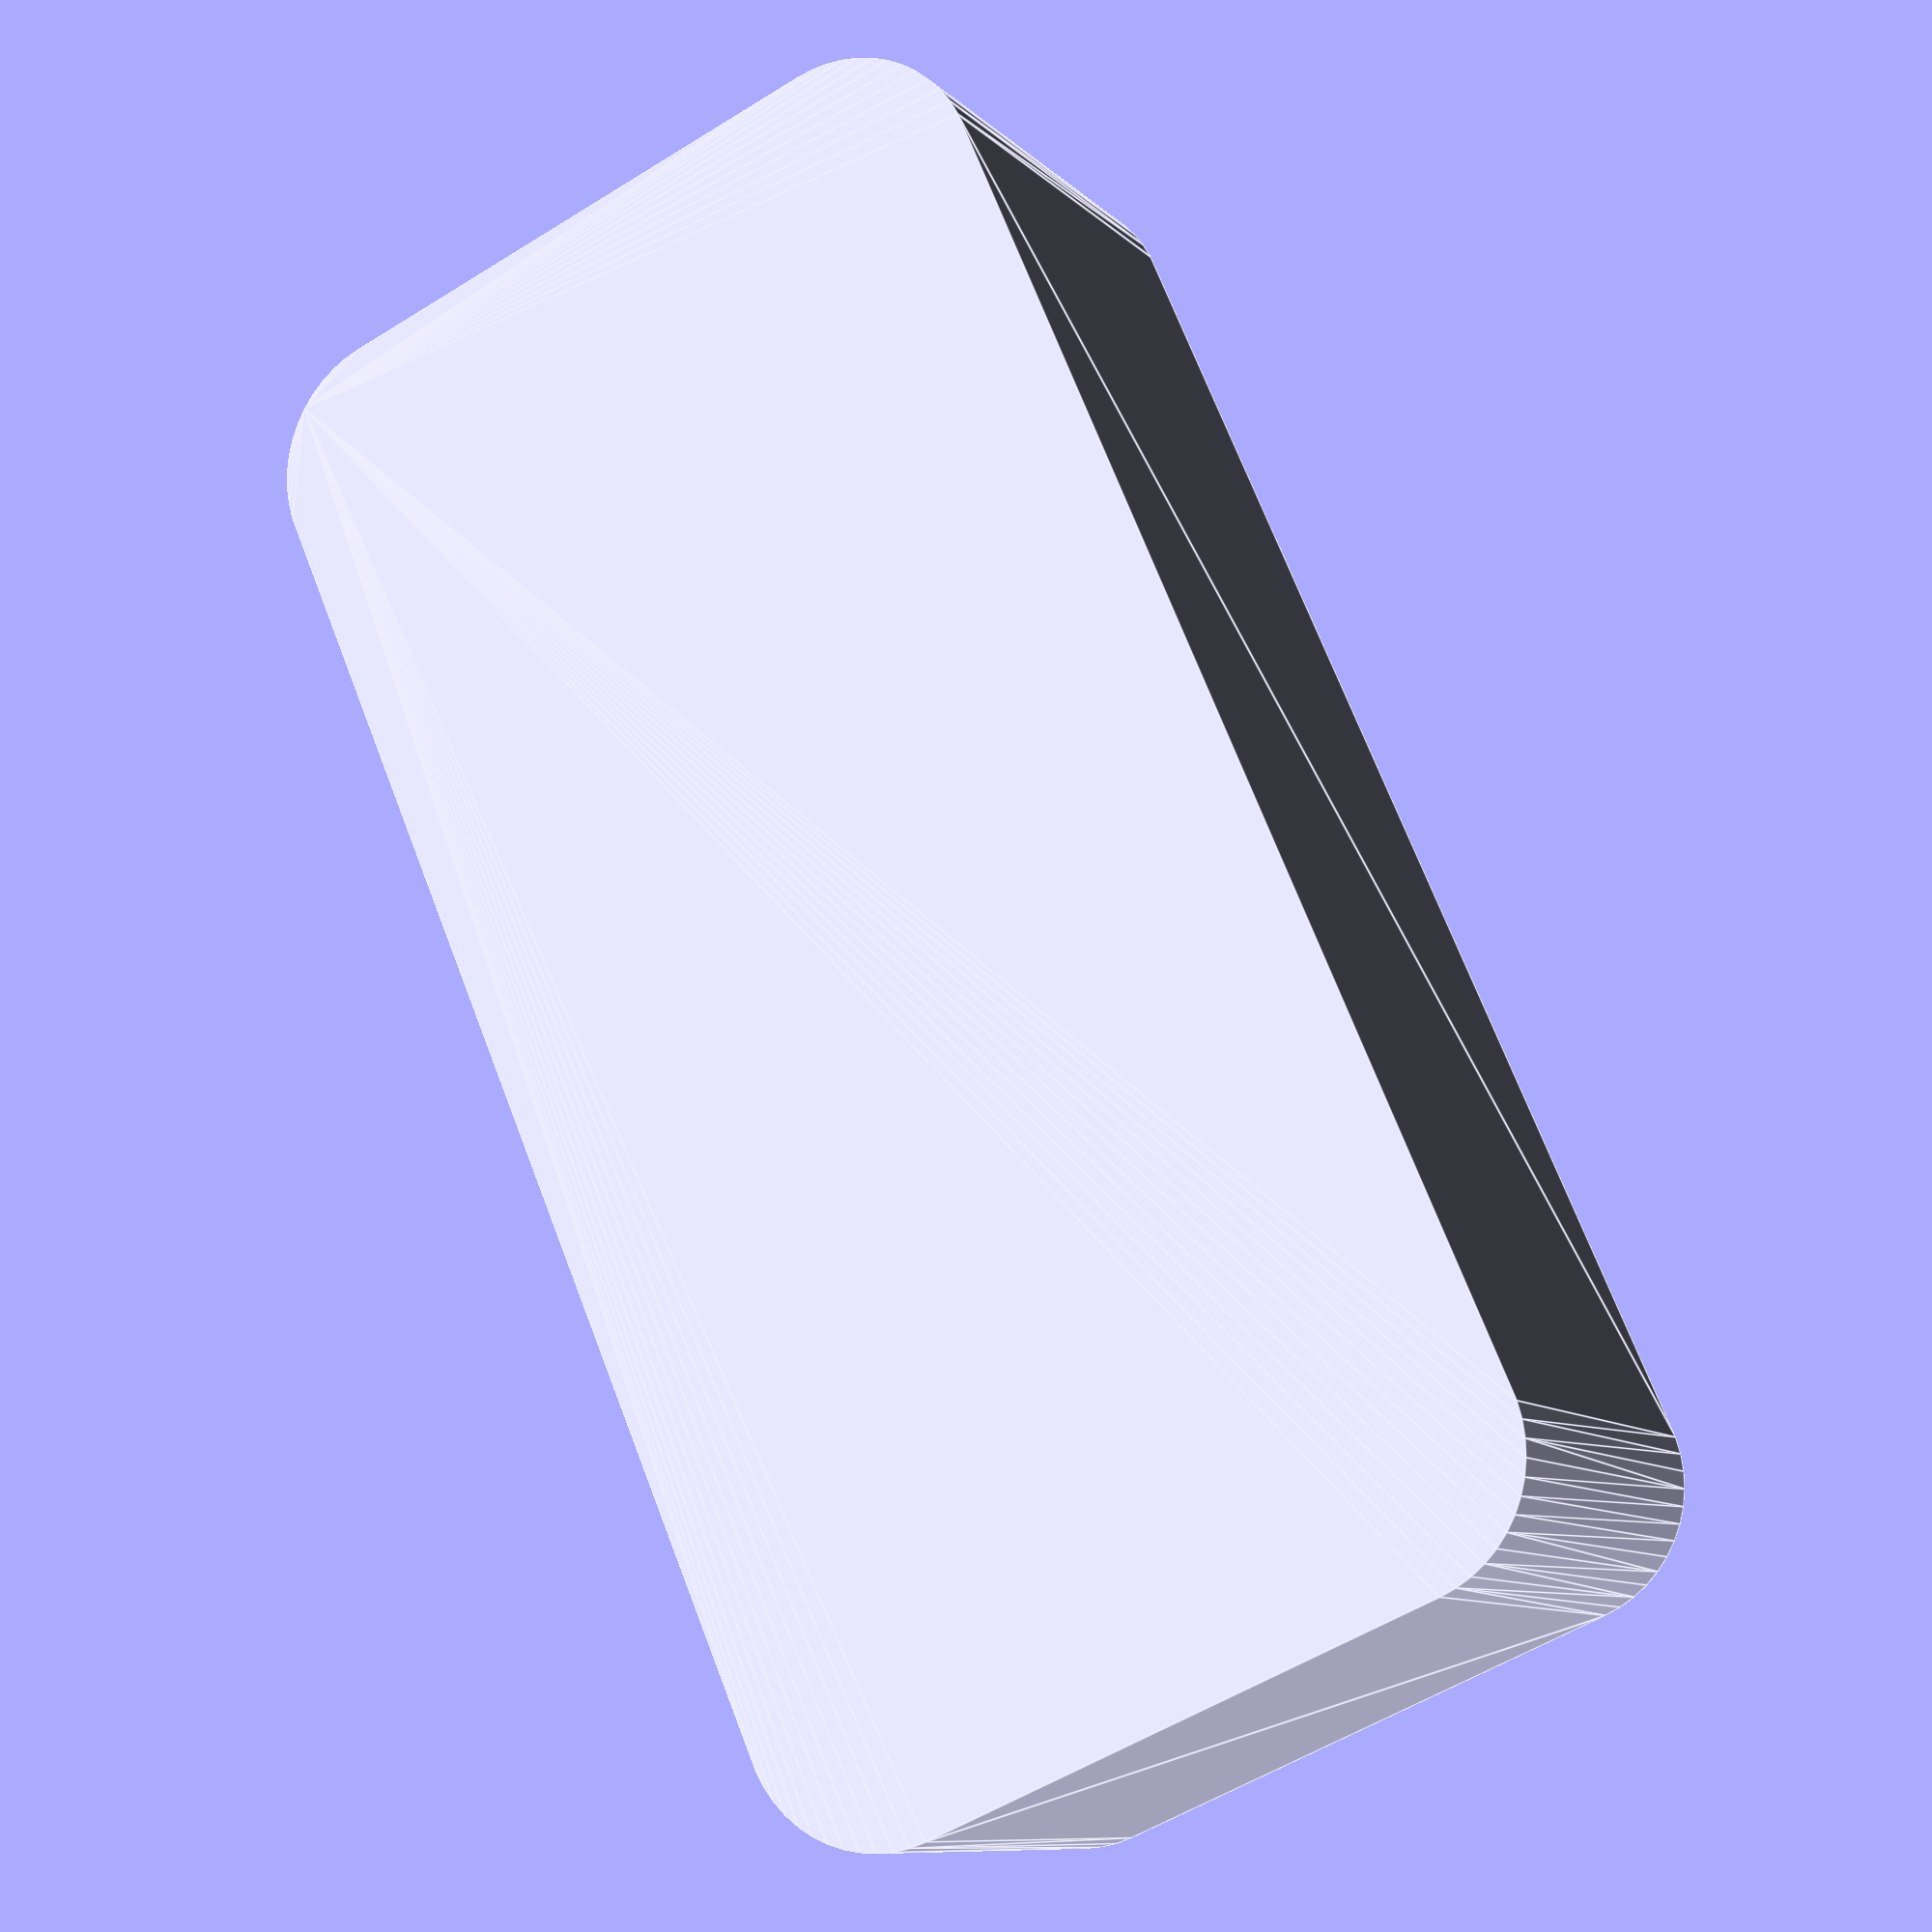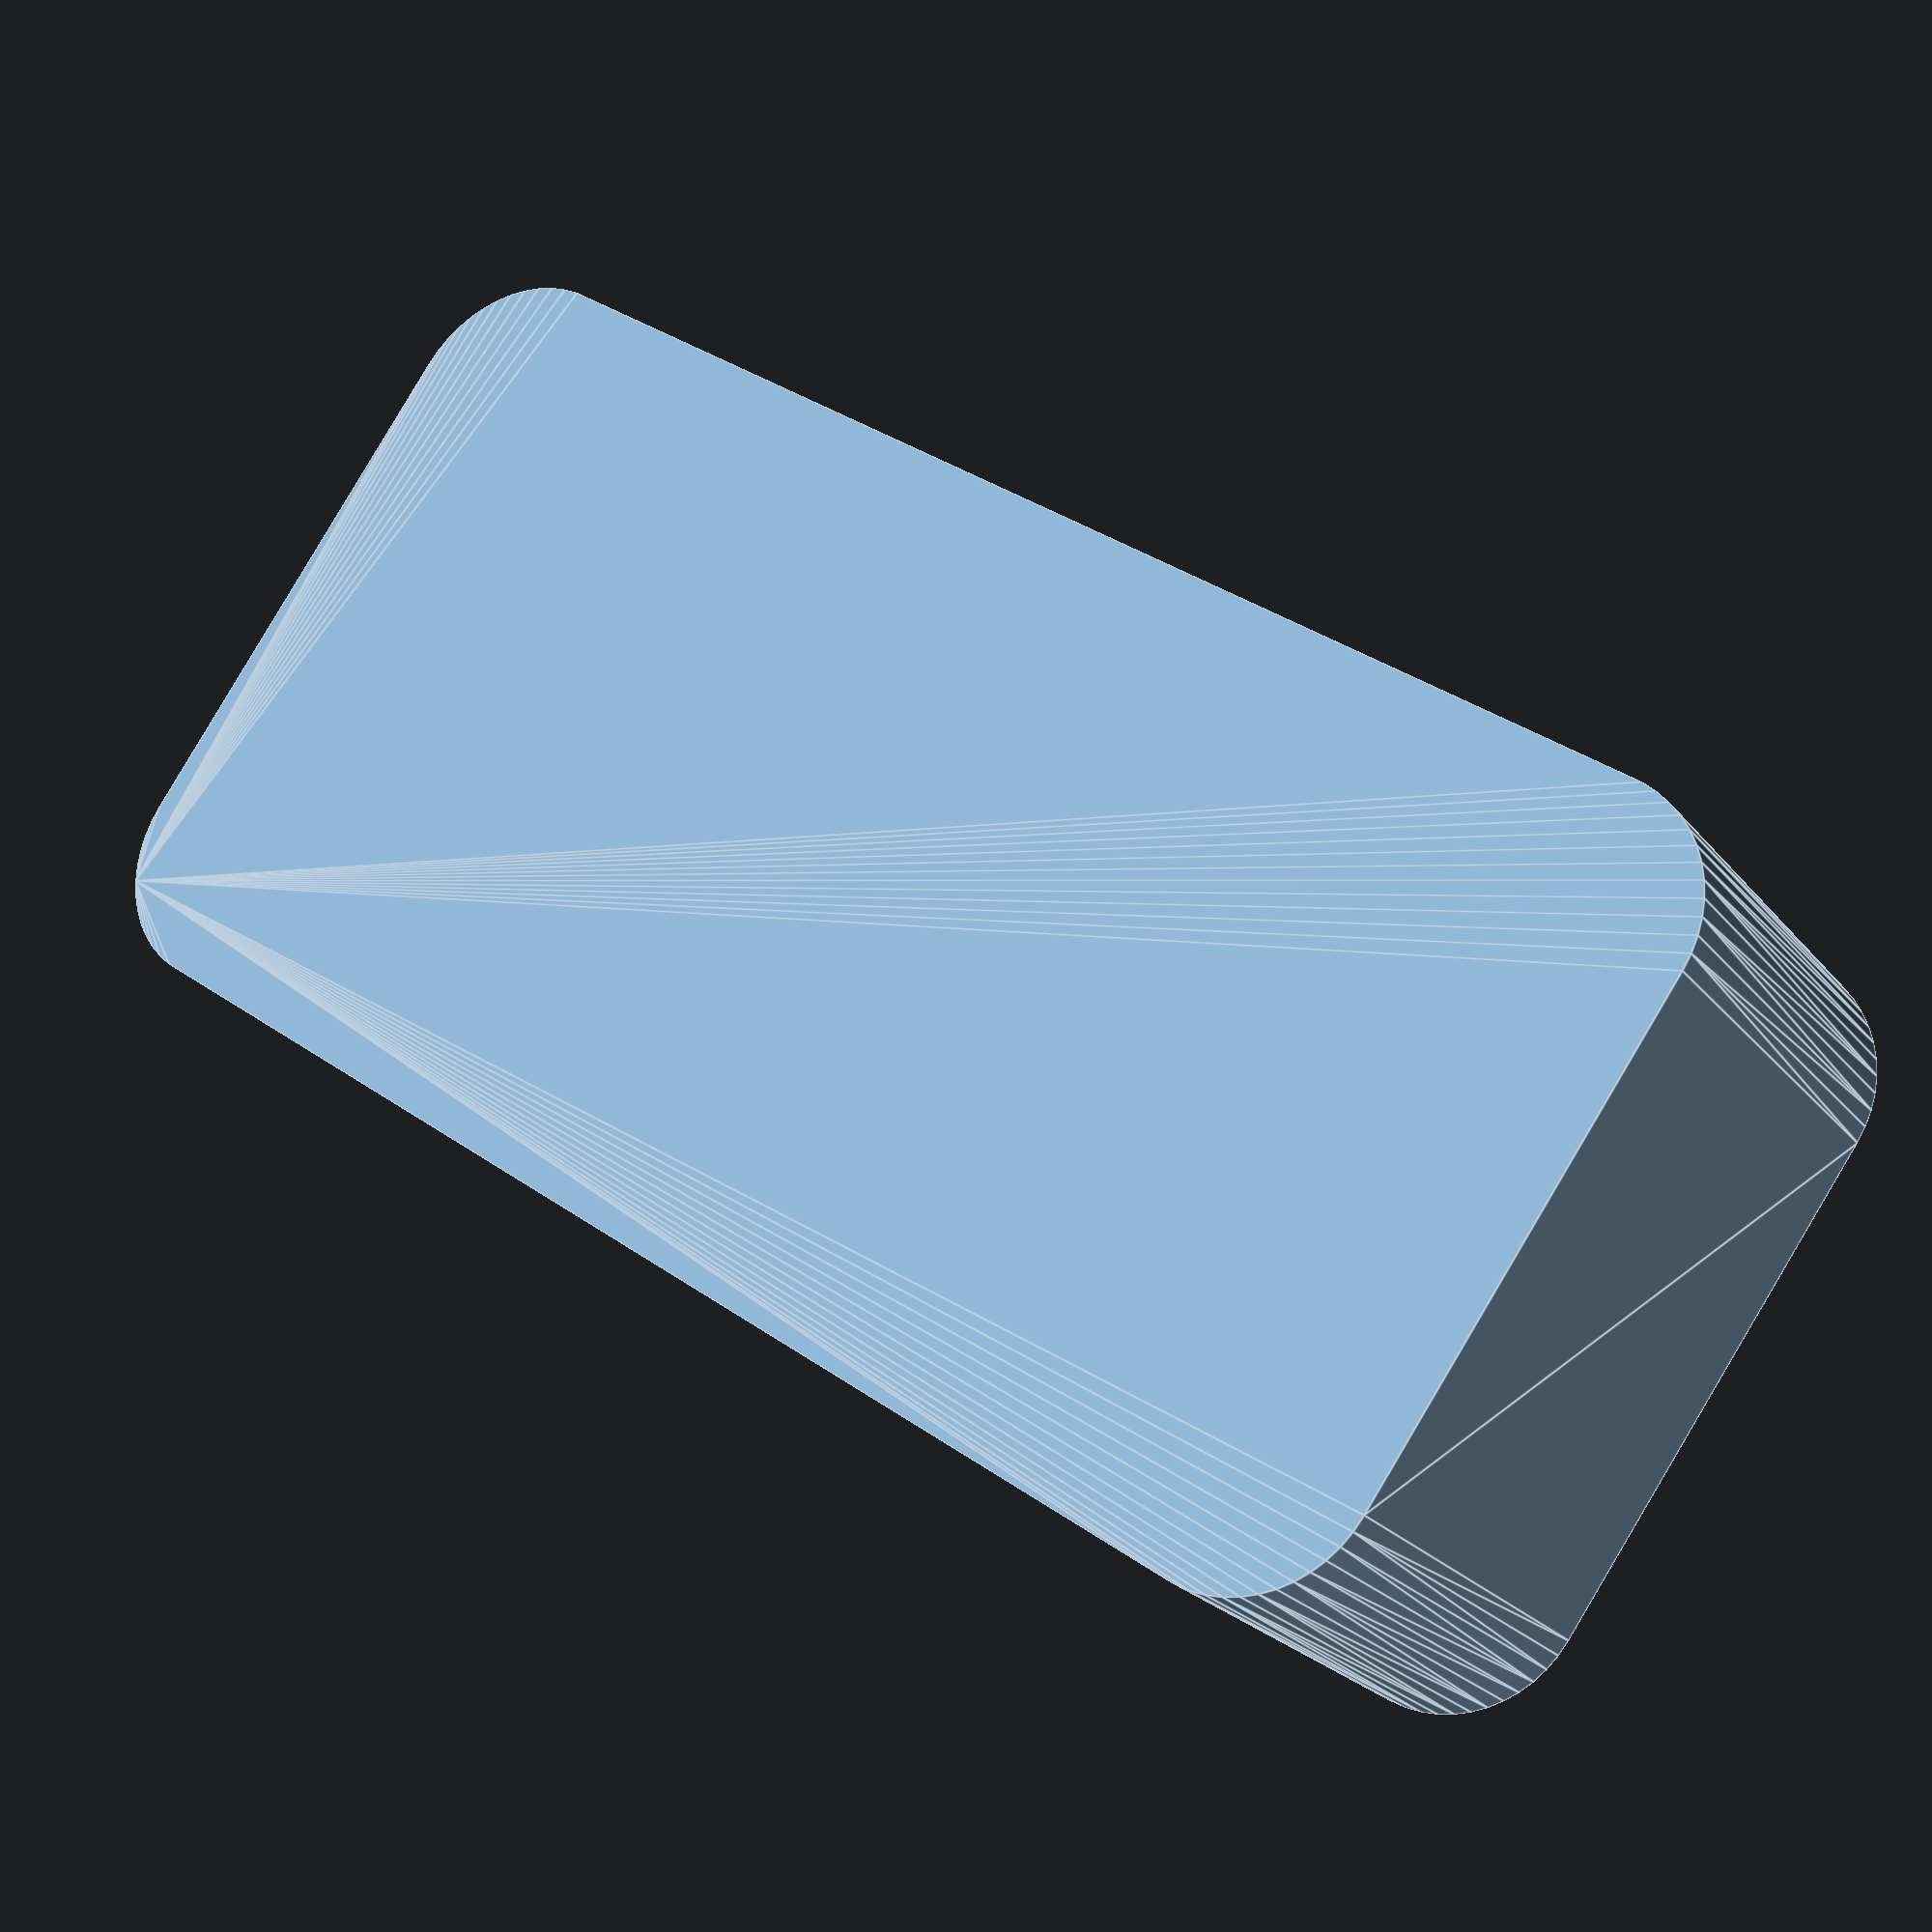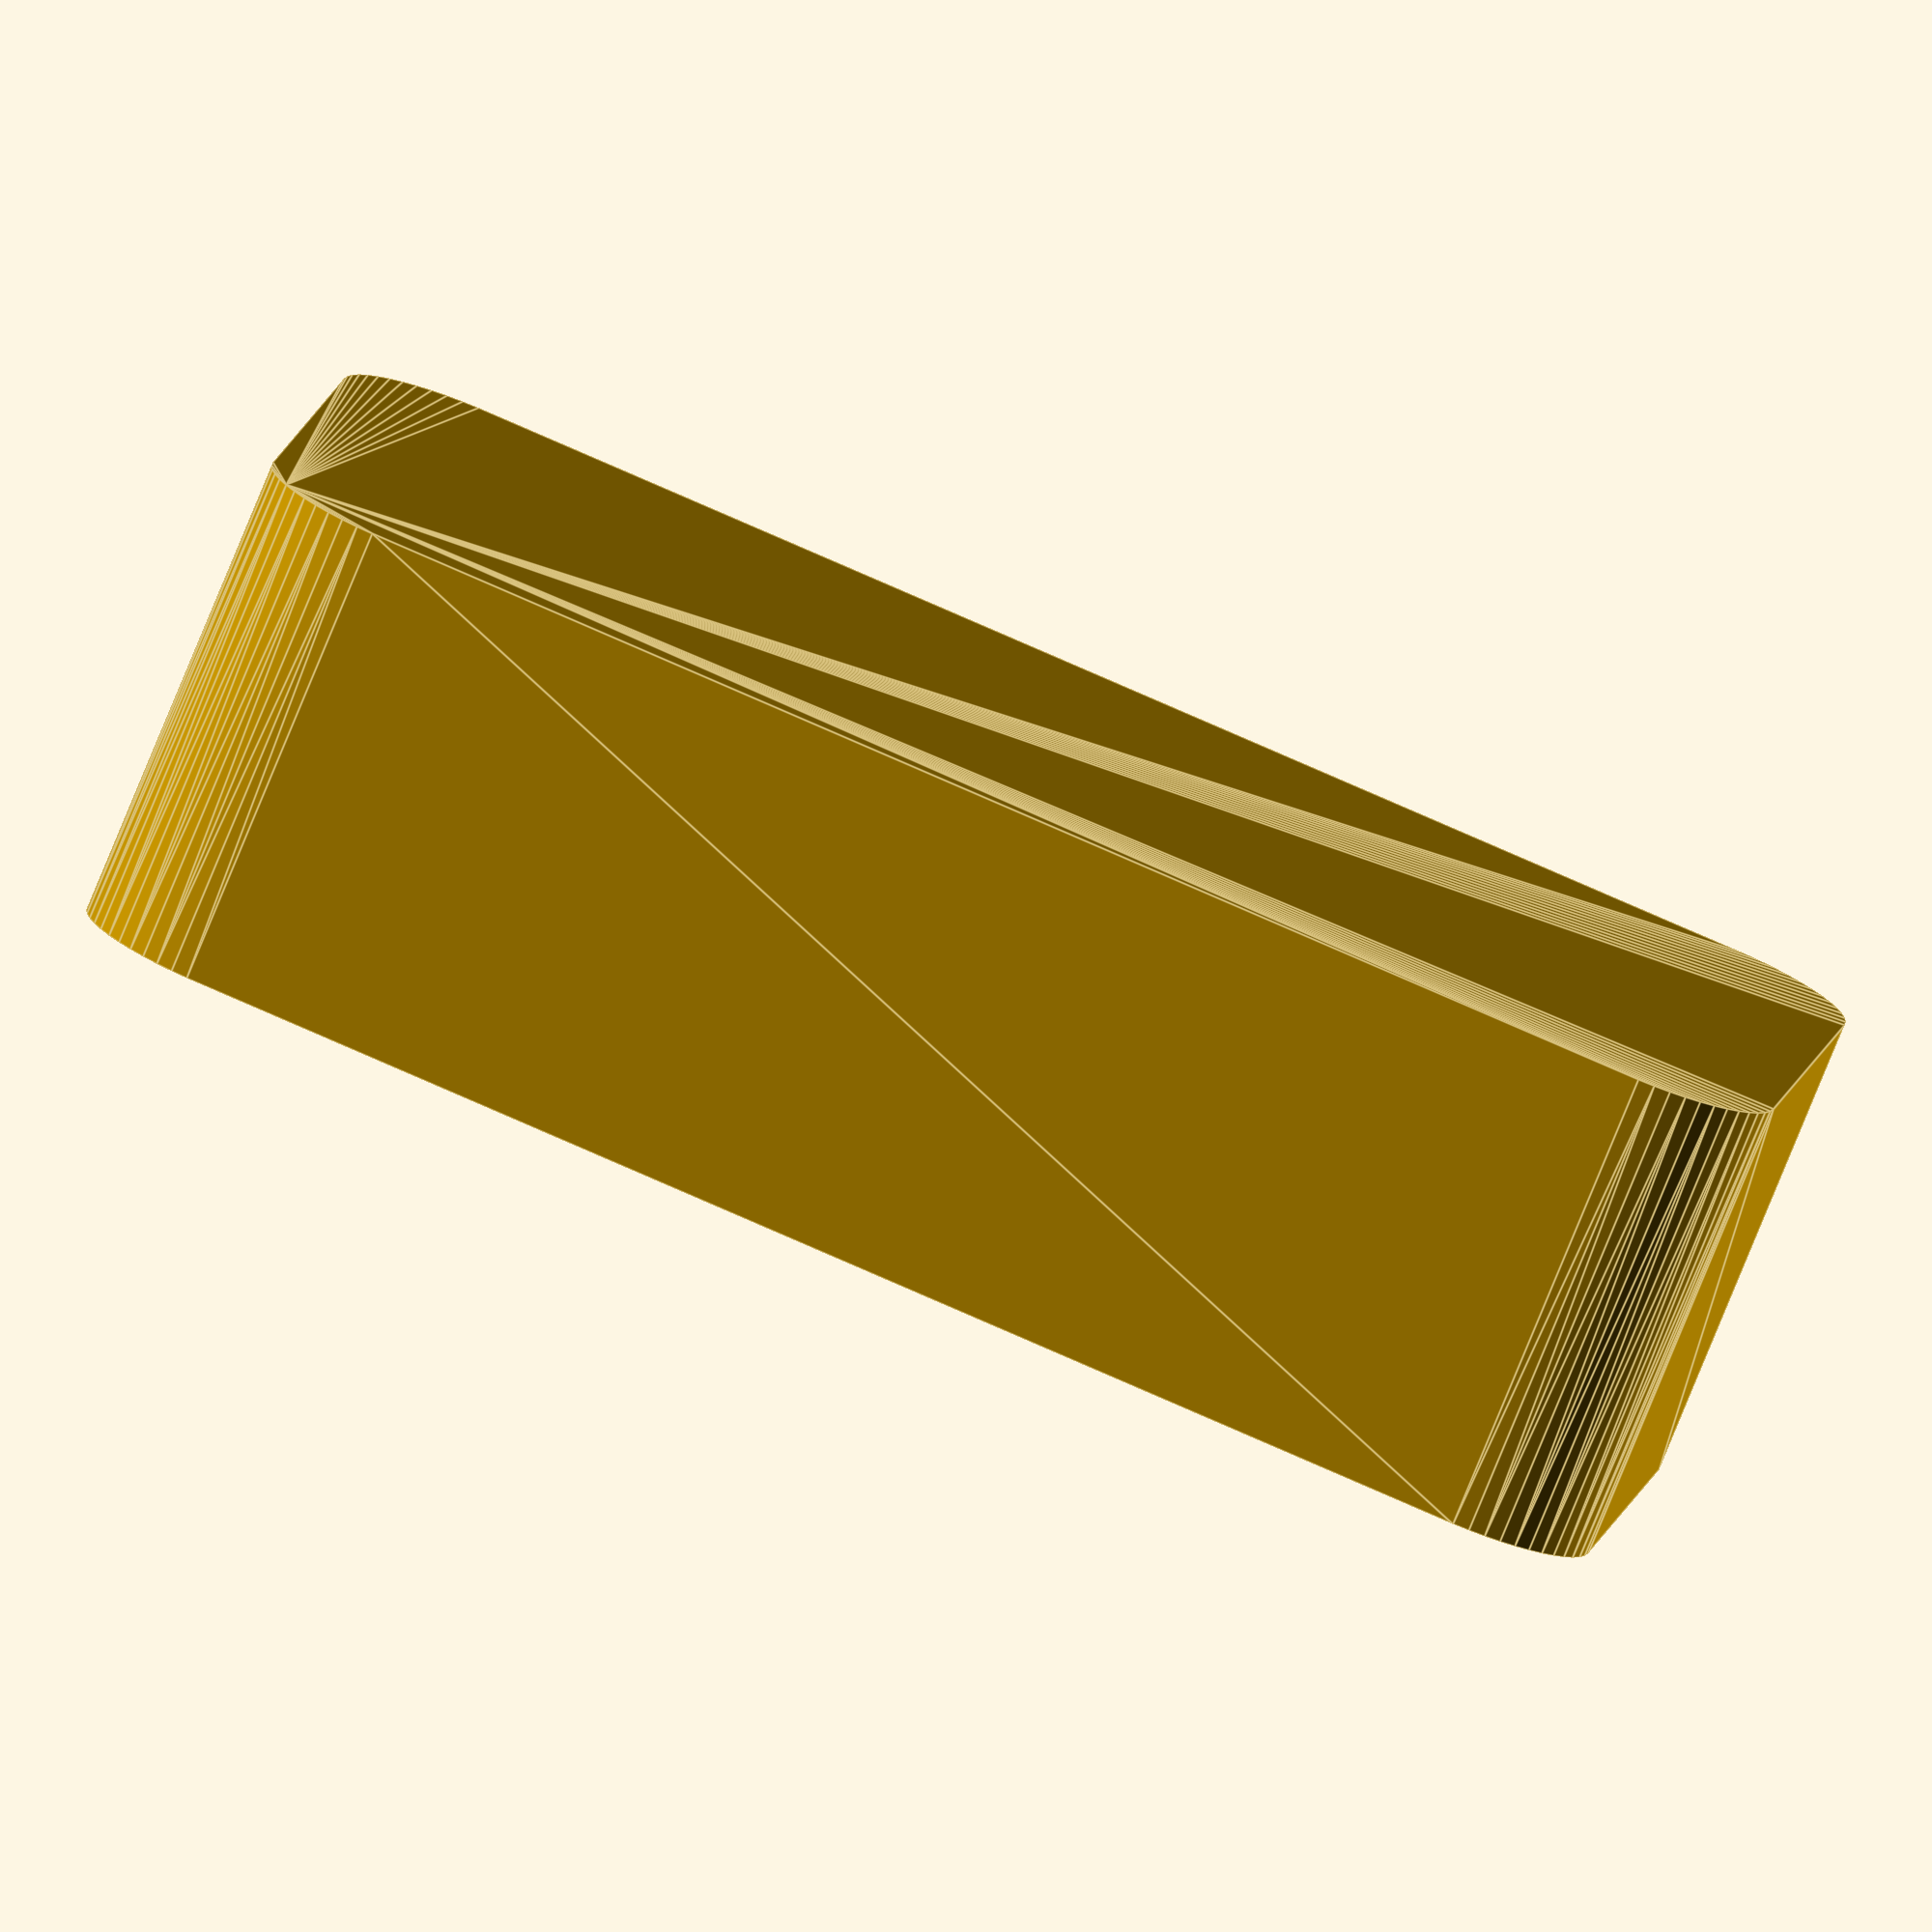
<openscad>
$fn = 50;


difference() {
	union() {
		hull() {
			translate(v = [-25.0000000000, 10.0000000000, 0]) {
				cylinder(h = 18, r = 5);
			}
			translate(v = [25.0000000000, 10.0000000000, 0]) {
				cylinder(h = 18, r = 5);
			}
			translate(v = [-25.0000000000, -10.0000000000, 0]) {
				cylinder(h = 18, r = 5);
			}
			translate(v = [25.0000000000, -10.0000000000, 0]) {
				cylinder(h = 18, r = 5);
			}
		}
	}
	union() {
		translate(v = [0, 0, 2]) {
			#hull() {
				translate(v = [-25.0000000000, 10.0000000000, 0]) {
					cylinder(h = 16, r = 4);
				}
				translate(v = [25.0000000000, 10.0000000000, 0]) {
					cylinder(h = 16, r = 4);
				}
				translate(v = [-25.0000000000, -10.0000000000, 0]) {
					cylinder(h = 16, r = 4);
				}
				translate(v = [25.0000000000, -10.0000000000, 0]) {
					cylinder(h = 16, r = 4);
				}
			}
		}
	}
}
</openscad>
<views>
elev=189.7 azim=113.2 roll=335.3 proj=p view=edges
elev=202.1 azim=144.9 roll=332.6 proj=p view=edges
elev=78.0 azim=351.9 roll=157.8 proj=o view=edges
</views>
